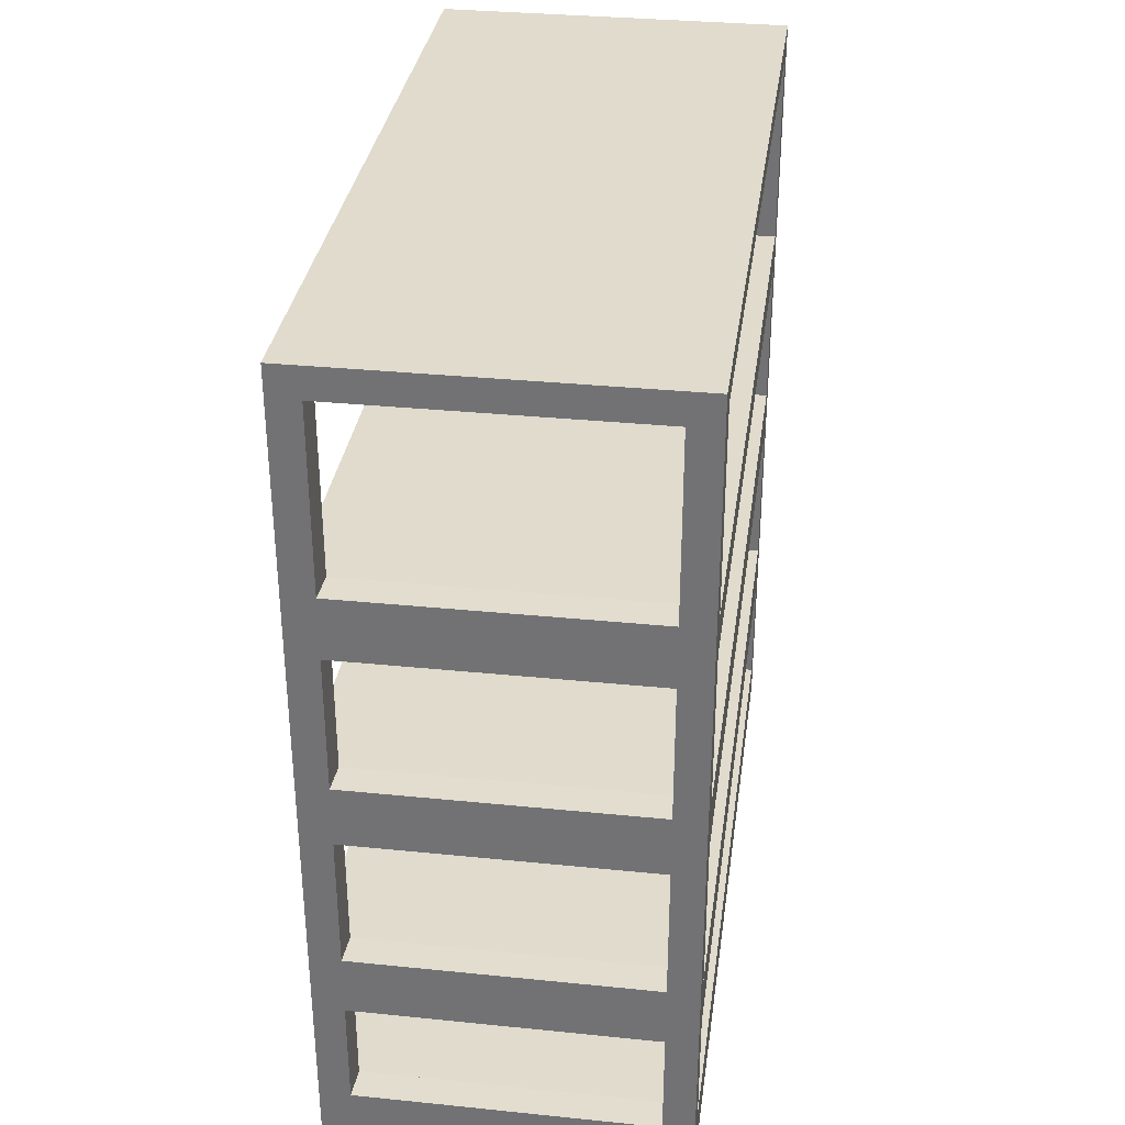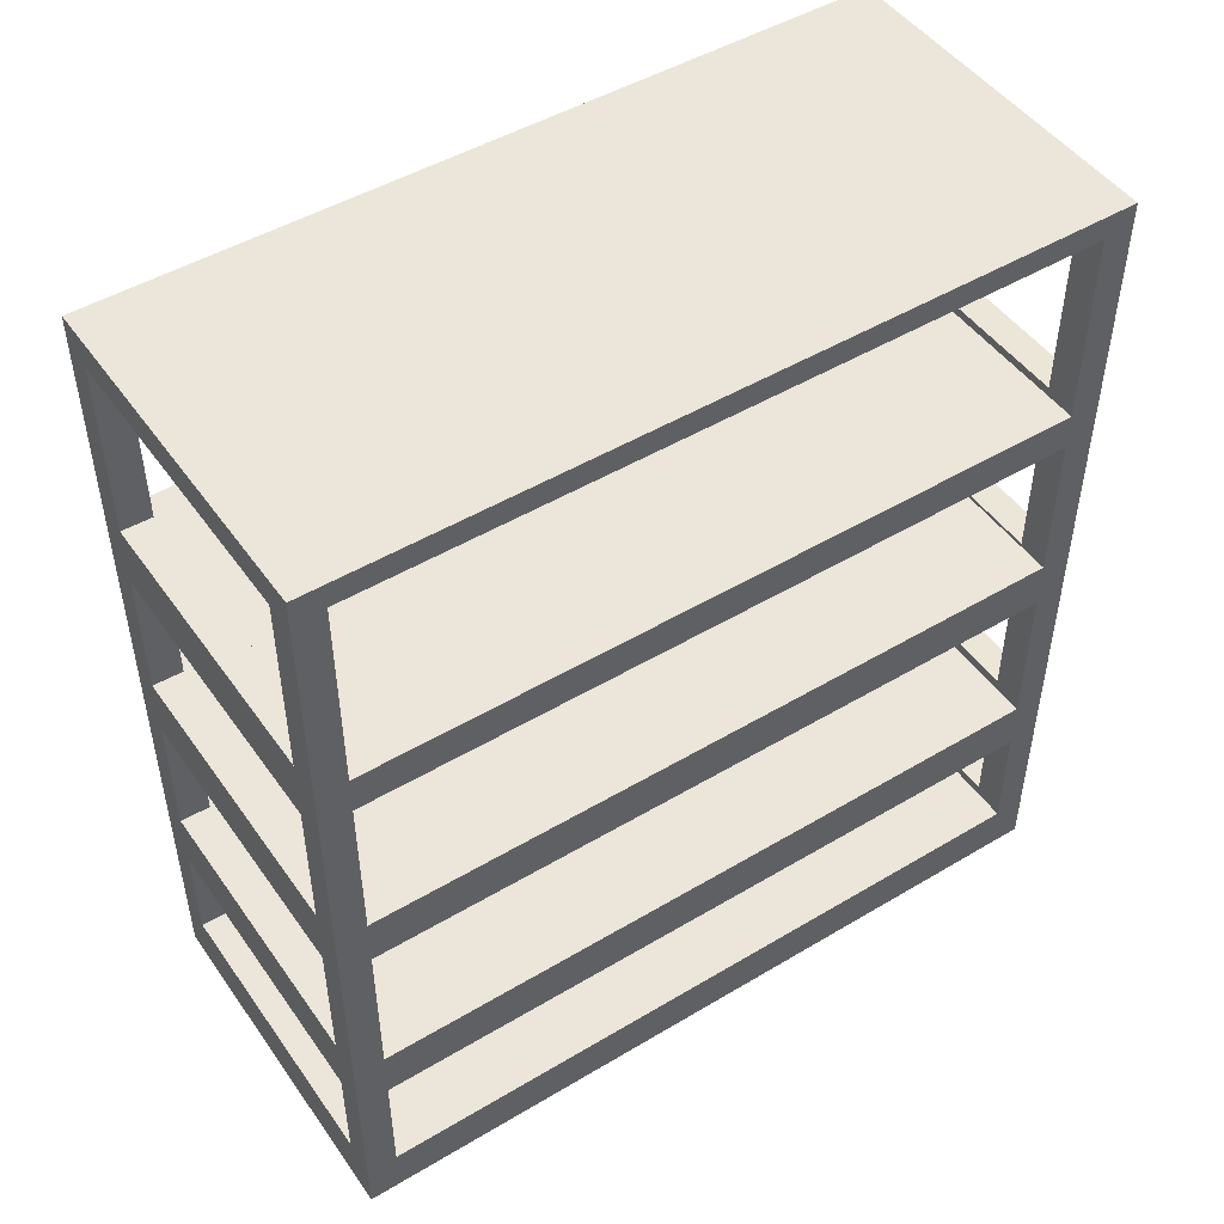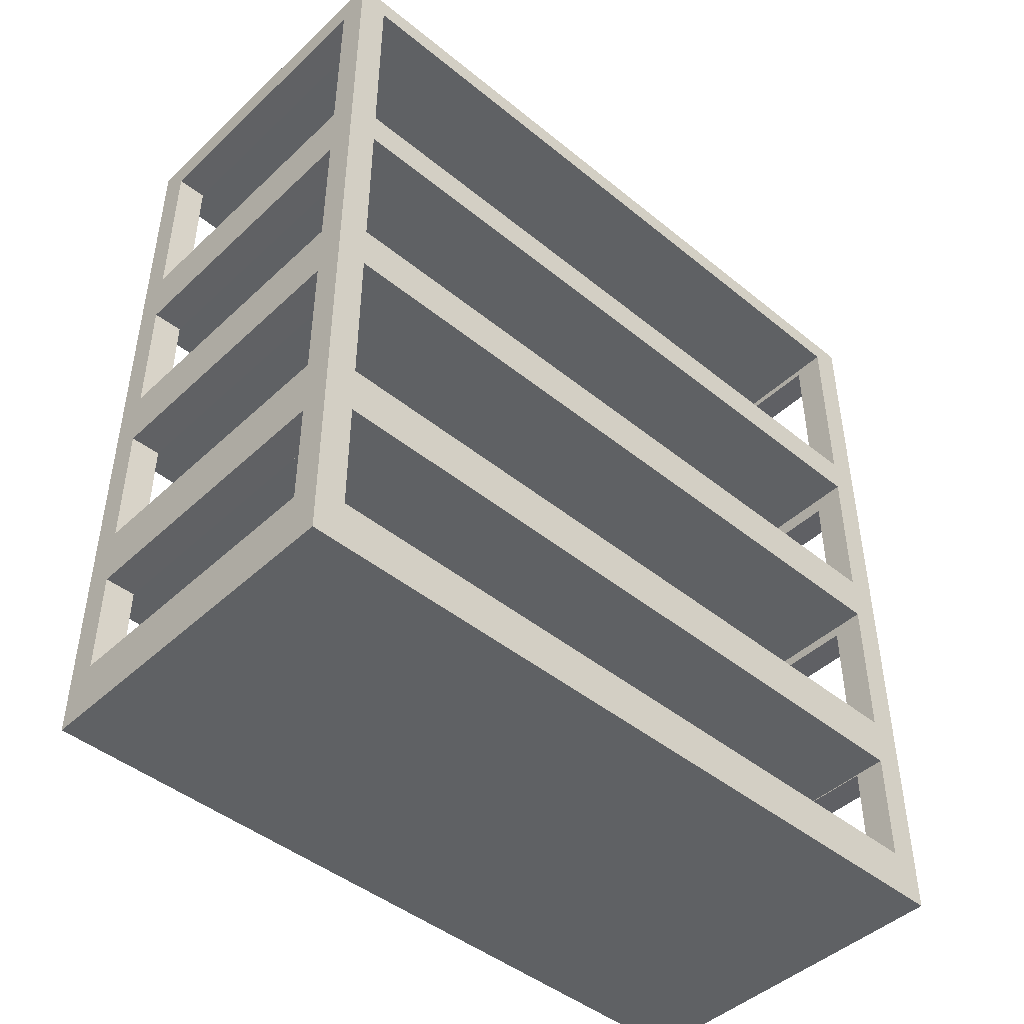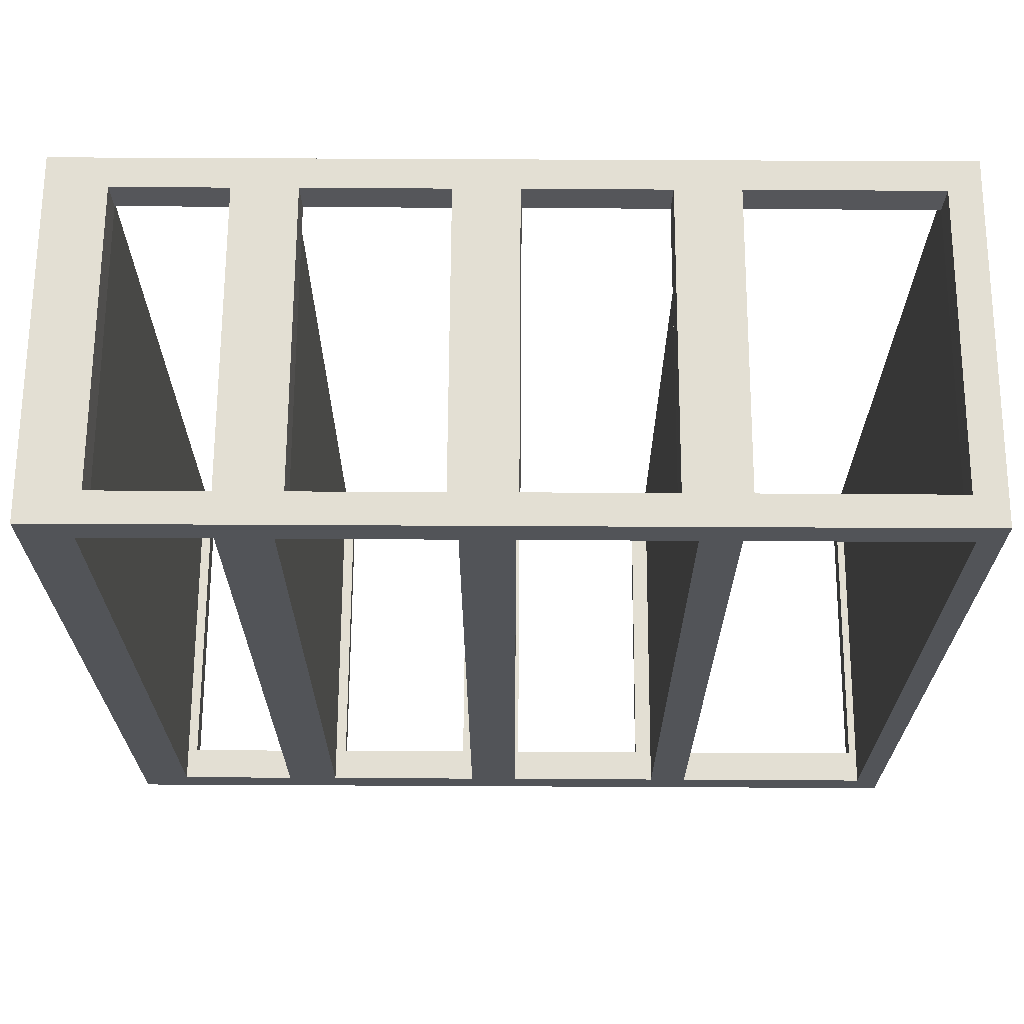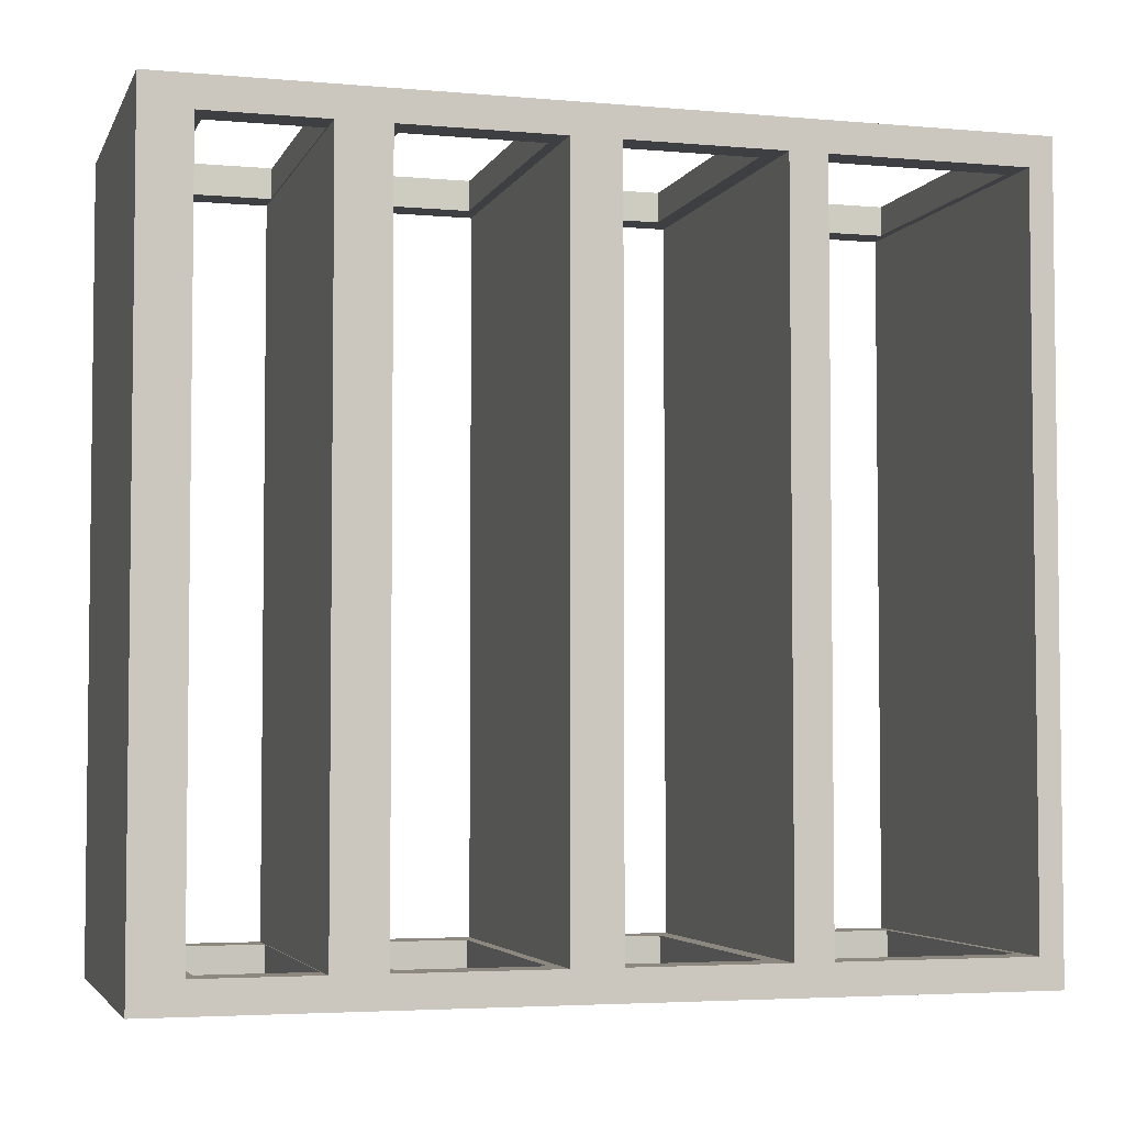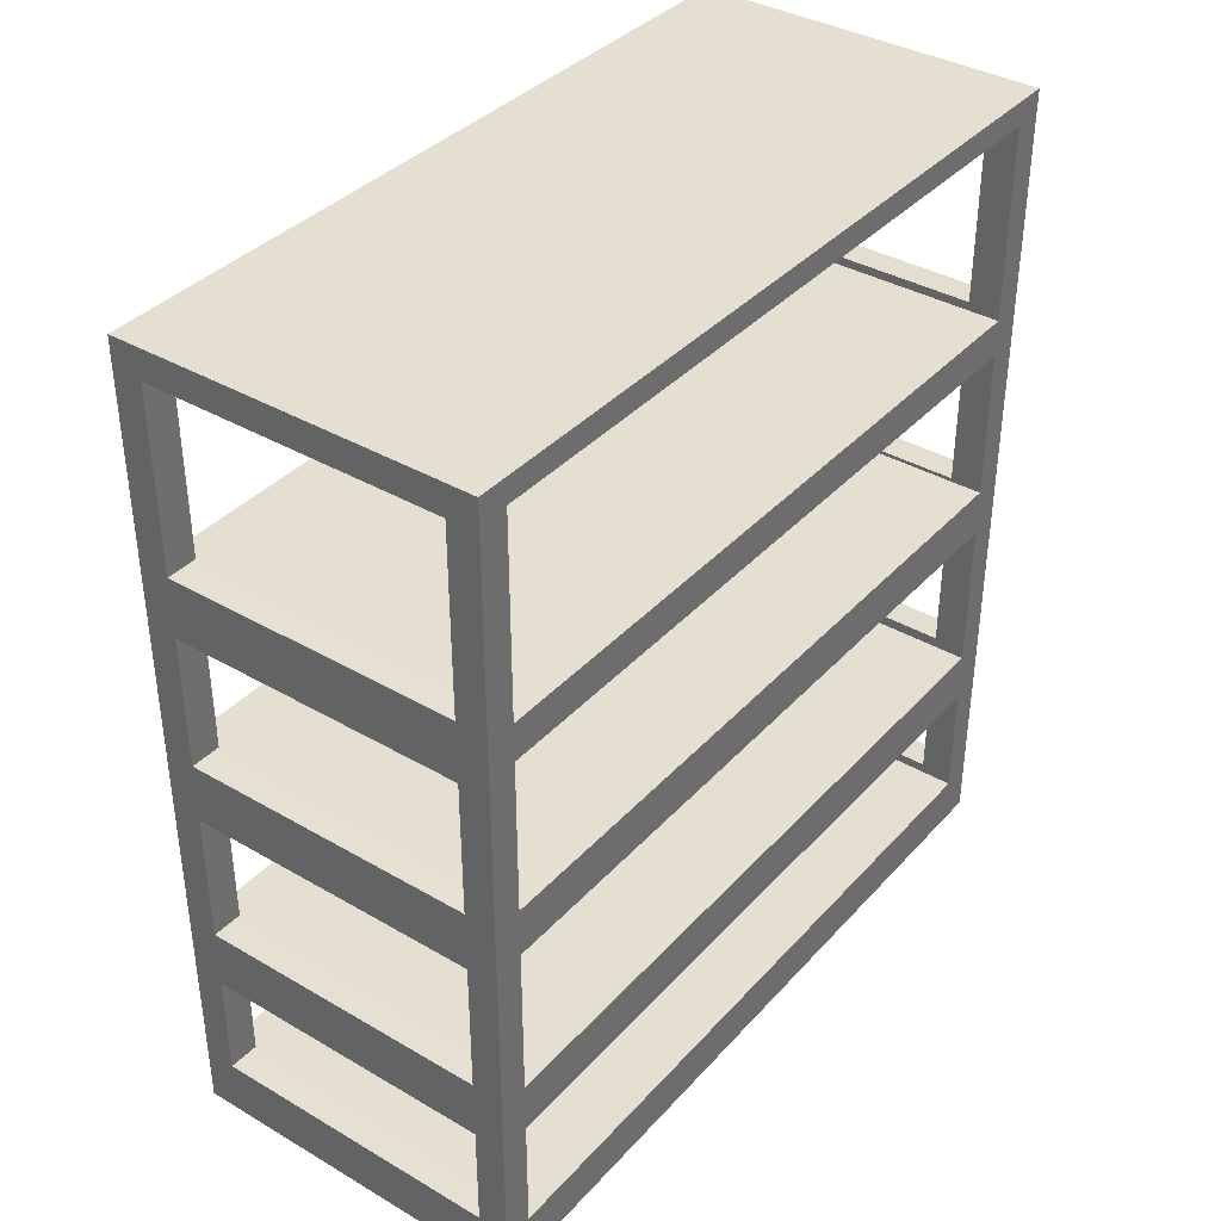
<metadata>
{"format":"obj","ext":"obj","renderer":"f3d","projection":"perspective","resolution":1024,"background":"white","views":[{"elev":33.2,"azim":7.9,"up":"+Y"},{"elev":48.3,"azim":56.3,"up":"+Y"},{"elev":-45.4,"azim":-133.1,"up":"+Y"},{"elev":67.0,"azim":90.3,"up":"+Z"},{"elev":-4.1,"azim":74.0,"up":"+Z"},{"elev":37.5,"azim":-143.3,"up":"+Y"}]}
</metadata>
<code>
o Cube.178
v -0.5304 2.497 -1.16
v -0.5304 0.005259 -1.16
v 0.5304 2.497 -1.16
v 0.5304 0.005259 -1.16
v -0.5304 2.497 1.16
v -0.5304 0.005259 1.16
v 0.5304 2.497 1.16
v 0.5304 0.005259 1.16
v -0.5304 1.769 -1.16
v -0.5304 1.181 -1.16
v -0.5304 0.5924 -1.16
v 0.5304 0.5924 1.16
v 0.5304 1.181 1.16
v 0.5304 1.769 1.16
v 0.5304 1.769 -1.16
v 0.5304 1.181 -1.16
v 0.5304 0.5924 -1.16
v -0.5304 1.769 1.16
v -0.5304 1.181 1.16
v -0.5304 0.5924 1.16
v 0.5304 1.837 -1.069
v 0.5304 2.426 -1.069
v 0.5304 2.426 1.069
v 0.5304 1.837 1.069
v 0.4394 1.86 1.16
v 0.4394 2.406 1.16
v -0.4394 2.406 1.16
v -0.4394 1.86 1.16
v -0.4394 1.86 -1.16
v -0.4394 2.406 -1.16
v 0.4394 2.406 -1.16
v 0.4394 1.86 -1.16
v -0.5304 1.837 1.069
v -0.5304 2.426 1.069
v -0.5304 2.426 -1.069
v -0.5304 1.837 -1.069
v -0.5304 0.1495 1.069
v -0.5304 0.5013 1.069
v -0.5304 0.5013 -1.069
v -0.5304 0.1495 -1.069
v -0.5304 0.6543 1.069
v -0.5304 1.119 1.069
v -0.5304 1.119 -1.069
v -0.5304 0.6543 -1.069
v -0.5304 1.264 1.069
v -0.5304 1.726 1.069
v -0.5304 1.726 -1.069
v -0.5304 1.264 -1.069
v -0.4394 0.1761 -1.16
v -0.4394 0.5013 -1.16
v 0.4394 0.5013 -1.16
v 0.4394 0.1761 -1.16
v -0.4394 0.6834 -1.16
v -0.4394 1.09 -1.16
v 0.4394 1.09 -1.16
v 0.4394 0.6834 -1.16
v -0.4394 1.272 -1.16
v -0.4394 1.678 -1.16
v 0.4394 1.678 -1.16
v 0.4394 1.272 -1.16
v 0.4394 0.1761 1.16
v 0.4394 0.5013 1.16
v -0.4394 0.5013 1.16
v -0.4394 0.1761 1.16
v 0.4394 0.6834 1.16
v 0.4394 1.09 1.16
v -0.4394 1.09 1.16
v -0.4394 0.6834 1.16
v 0.4394 1.272 1.16
v 0.4394 1.678 1.16
v -0.4394 1.678 1.16
v -0.4394 1.272 1.16
v 0.5304 0.1495 -1.069
v 0.5304 0.5013 -1.069
v 0.5304 0.5013 1.069
v 0.5304 0.1495 1.069
v 0.5304 0.6543 -1.069
v 0.5304 1.119 -1.069
v 0.5304 1.119 1.069
v 0.5304 0.6543 1.069
v 0.5304 1.264 -1.069
v 0.5304 1.726 -1.069
v 0.5304 1.726 1.069
v 0.5304 1.264 1.069
v -0.4348 1.863 1.069
v -0.4348 2.403 1.069
v 0.4348 2.403 1.069
v 0.4348 1.863 1.069
v 0.4348 0.1791 -1.069
v 0.4348 0.4983 -1.069
v -0.4348 0.4983 -1.069
v -0.4348 0.1791 -1.069
v 0.4348 0.6864 -1.069
v 0.4348 1.087 -1.069
v -0.4348 1.087 -1.069
v -0.4348 0.6864 -1.069
v 0.4348 1.275 -1.069
v 0.4348 1.675 -1.069
v -0.4348 1.675 -1.069
v -0.4348 1.275 -1.069
v -0.4348 2.403 -1.069
v -0.4348 1.863 -1.069
v 0.4348 1.863 -1.069
v 0.4348 2.403 -1.069
v 0.4348 1.675 1.069
v 0.4348 1.275 1.069
v -0.4348 1.275 1.069
v -0.4348 1.675 1.069
v 0.4348 1.087 1.069
v 0.4348 0.6864 1.069
v -0.4348 0.6864 1.069
v -0.4348 1.087 1.069
v 0.4348 0.4983 1.069
v 0.4348 0.1791 1.069
v -0.4348 0.1791 1.069
v -0.4348 0.4983 1.069
f 1 5 7 3
f 85 86 27 28
f 88 85 28 25
f 6 2 4 8
f 103 104 31 32
f 36 33 24 21
f 89 90 51 52
f 93 94 55 56
f 97 98 59 60
f 92 89 52 49
f 96 93 56 53
f 100 97 60 57
f 115 116 63 64
f 111 112 67 68
f 107 108 71 72
f 76 73 40 37
f 80 77 44 41
f 84 81 48 45
f 15 3 22 21
f 3 7 23 22
f 7 14 24 23
f 14 15 21 24
f 14 7 26 25
f 7 5 27 26
f 5 18 28 27
f 18 14 25 28
f 9 1 30 29
f 1 3 31 30
f 3 15 32 31
f 15 9 29 32
f 18 5 34 33
f 5 1 35 34
f 1 9 36 35
f 9 18 33 36
f 6 20 38 37
f 20 11 39 38
f 11 2 40 39
f 2 6 37 40
f 20 19 42 41
f 19 10 43 42
f 10 11 44 43
f 11 20 41 44
f 19 18 46 45
f 18 9 47 46
f 9 10 48 47
f 10 19 45 48
f 2 11 50 49
f 11 17 51 50
f 17 4 52 51
f 4 2 49 52
f 11 10 54 53
f 10 16 55 54
f 16 17 56 55
f 17 11 53 56
f 10 9 58 57
f 9 15 59 58
f 15 16 60 59
f 16 10 57 60
f 8 12 62 61
f 12 20 63 62
f 20 6 64 63
f 6 8 61 64
f 12 13 66 65
f 13 19 67 66
f 19 20 68 67
f 20 12 65 68
f 13 14 70 69
f 14 18 71 70
f 18 19 72 71
f 19 13 69 72
f 4 17 74 73
f 17 12 75 74
f 12 8 76 75
f 8 4 73 76
f 17 16 78 77
f 16 13 79 78
f 13 12 80 79
f 12 17 77 80
f 16 15 82 81
f 15 14 83 82
f 14 13 84 83
f 13 16 81 84
f 34 35 22 23
f 102 103 32 29
f 82 83 46 47
f 106 107 72 69
f 78 79 42 43
f 110 111 68 65
f 74 75 38 39
f 114 115 64 61
f 33 34 86 85
f 34 23 87 86
f 23 24 88 87
f 24 33 85 88
f 73 74 90 89
f 74 39 91 90
f 39 40 92 91
f 40 73 89 92
f 77 78 94 93
f 78 43 95 94
f 43 44 96 95
f 44 77 93 96
f 81 82 98 97
f 82 47 99 98
f 47 48 100 99
f 48 81 97 100
f 35 36 102 101
f 36 21 103 102
f 21 22 104 103
f 22 35 101 104
f 83 84 106 105
f 84 45 107 106
f 45 46 108 107
f 46 83 105 108
f 79 80 110 109
f 80 41 111 110
f 41 42 112 111
f 42 79 109 112
f 75 76 114 113
f 76 37 115 114
f 37 38 116 115
f 38 75 113 116
f 104 101 30 31
f 101 102 29 30
f 86 87 26 27
f 87 88 25 26
f 108 105 70 71
f 105 106 69 70
f 98 99 58 59
f 99 100 57 58
f 94 95 54 55
f 95 96 53 54
f 112 109 66 67
f 109 110 65 66
f 116 113 62 63
f 113 114 61 62
f 90 91 50 51
f 91 92 49 50

</code>
